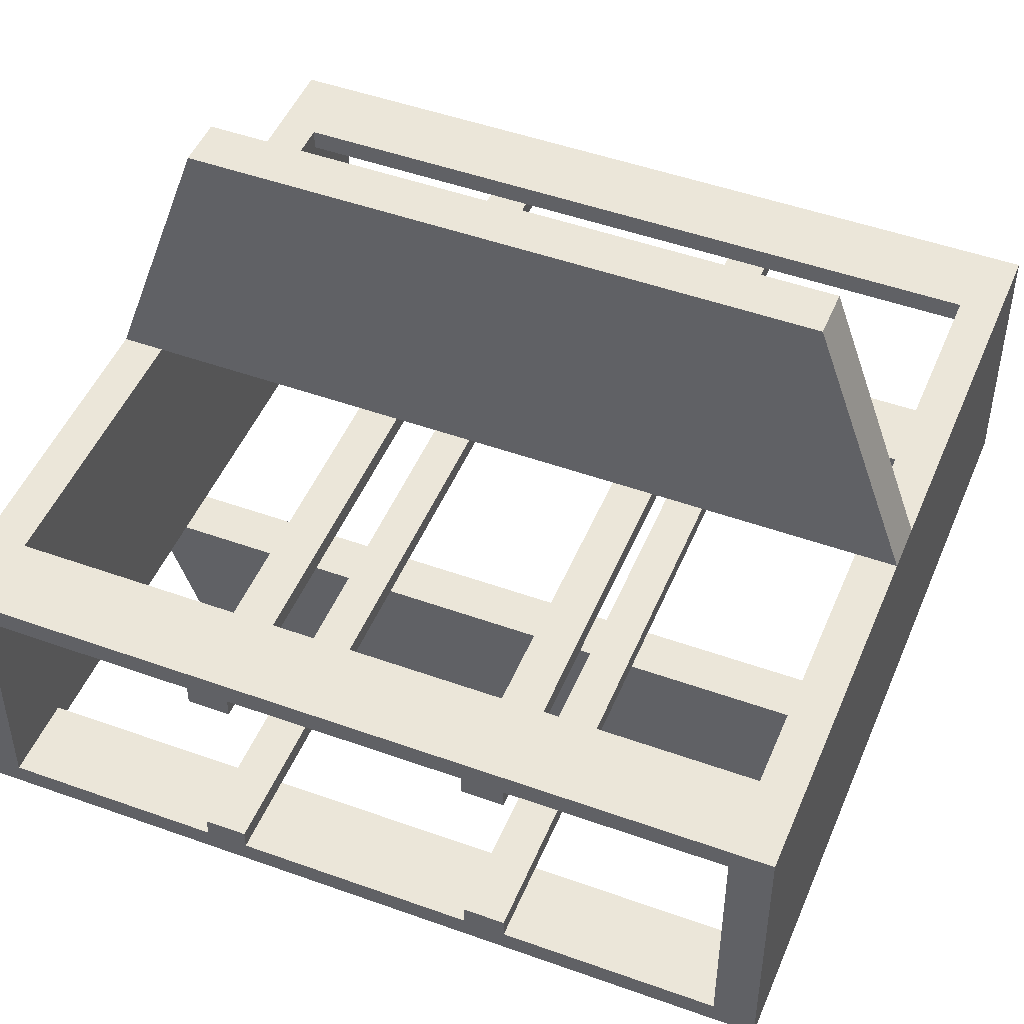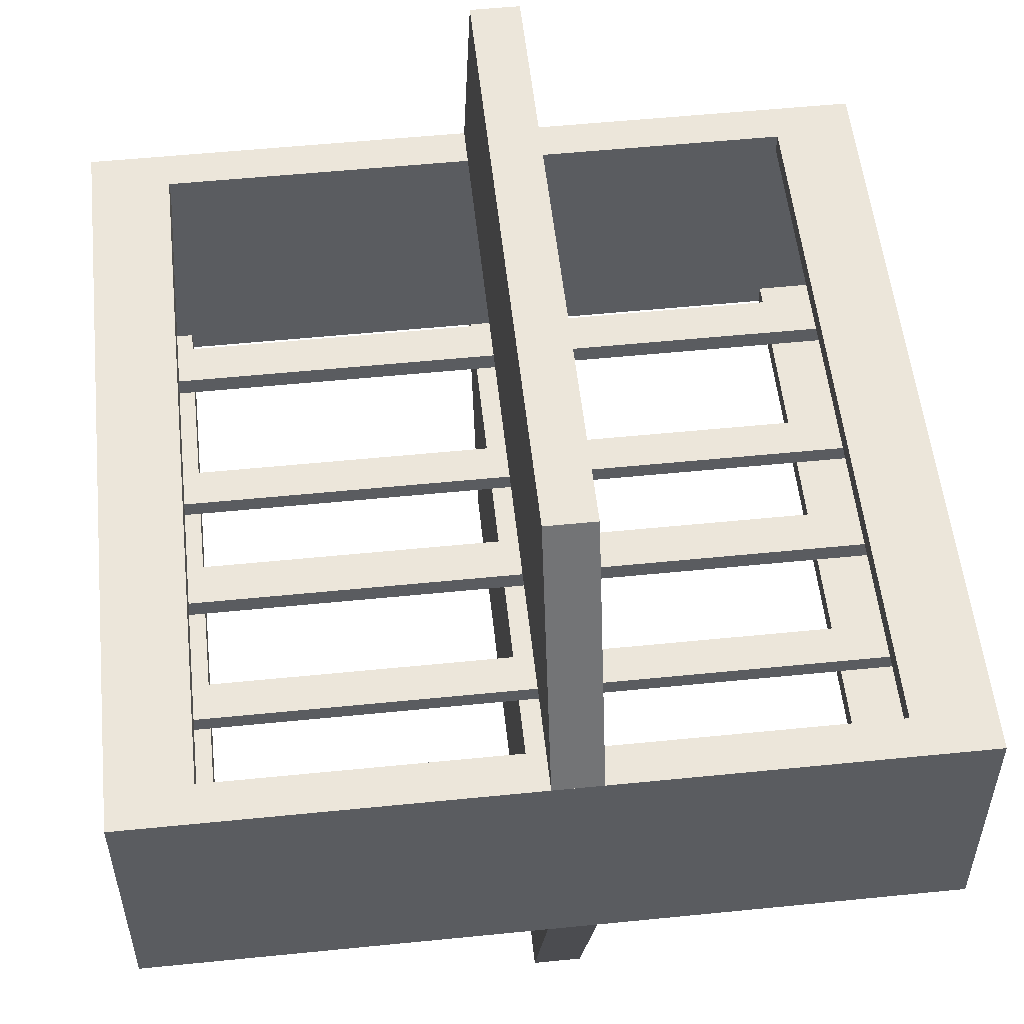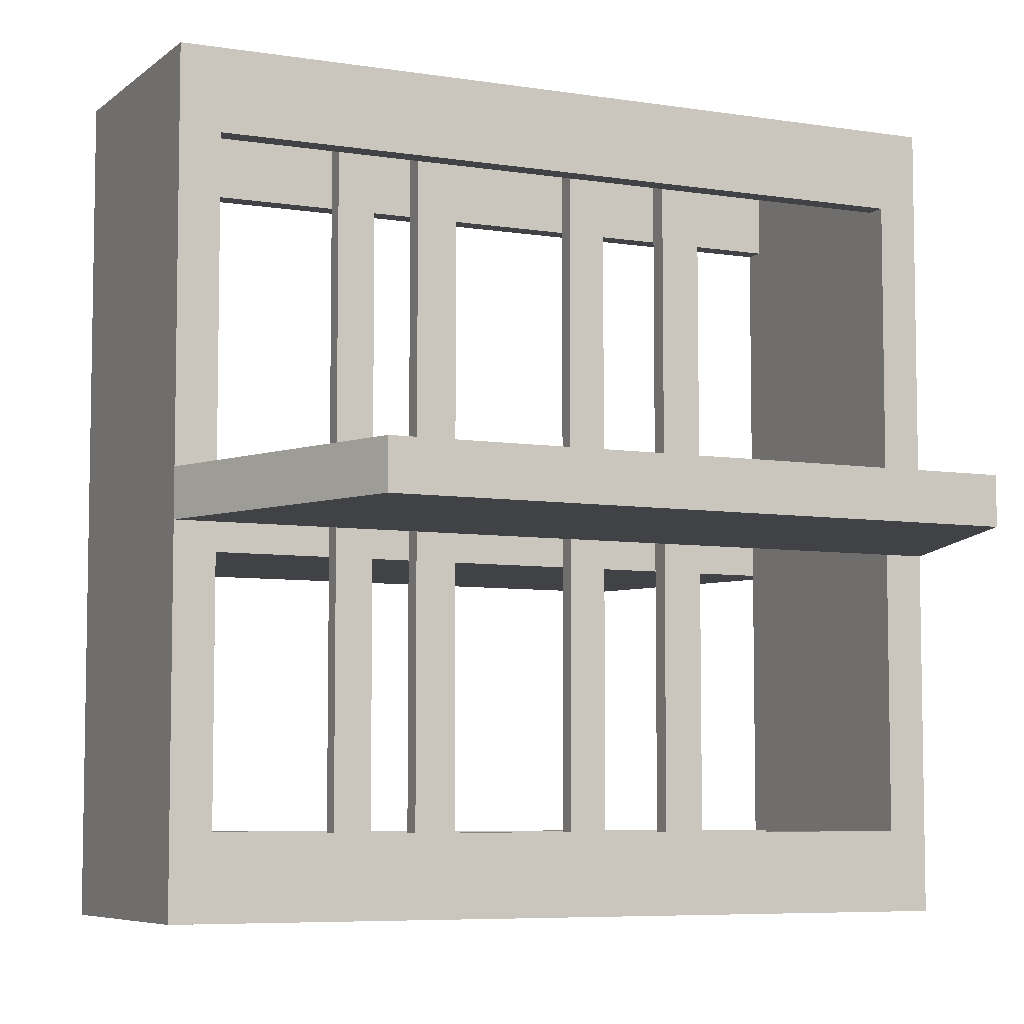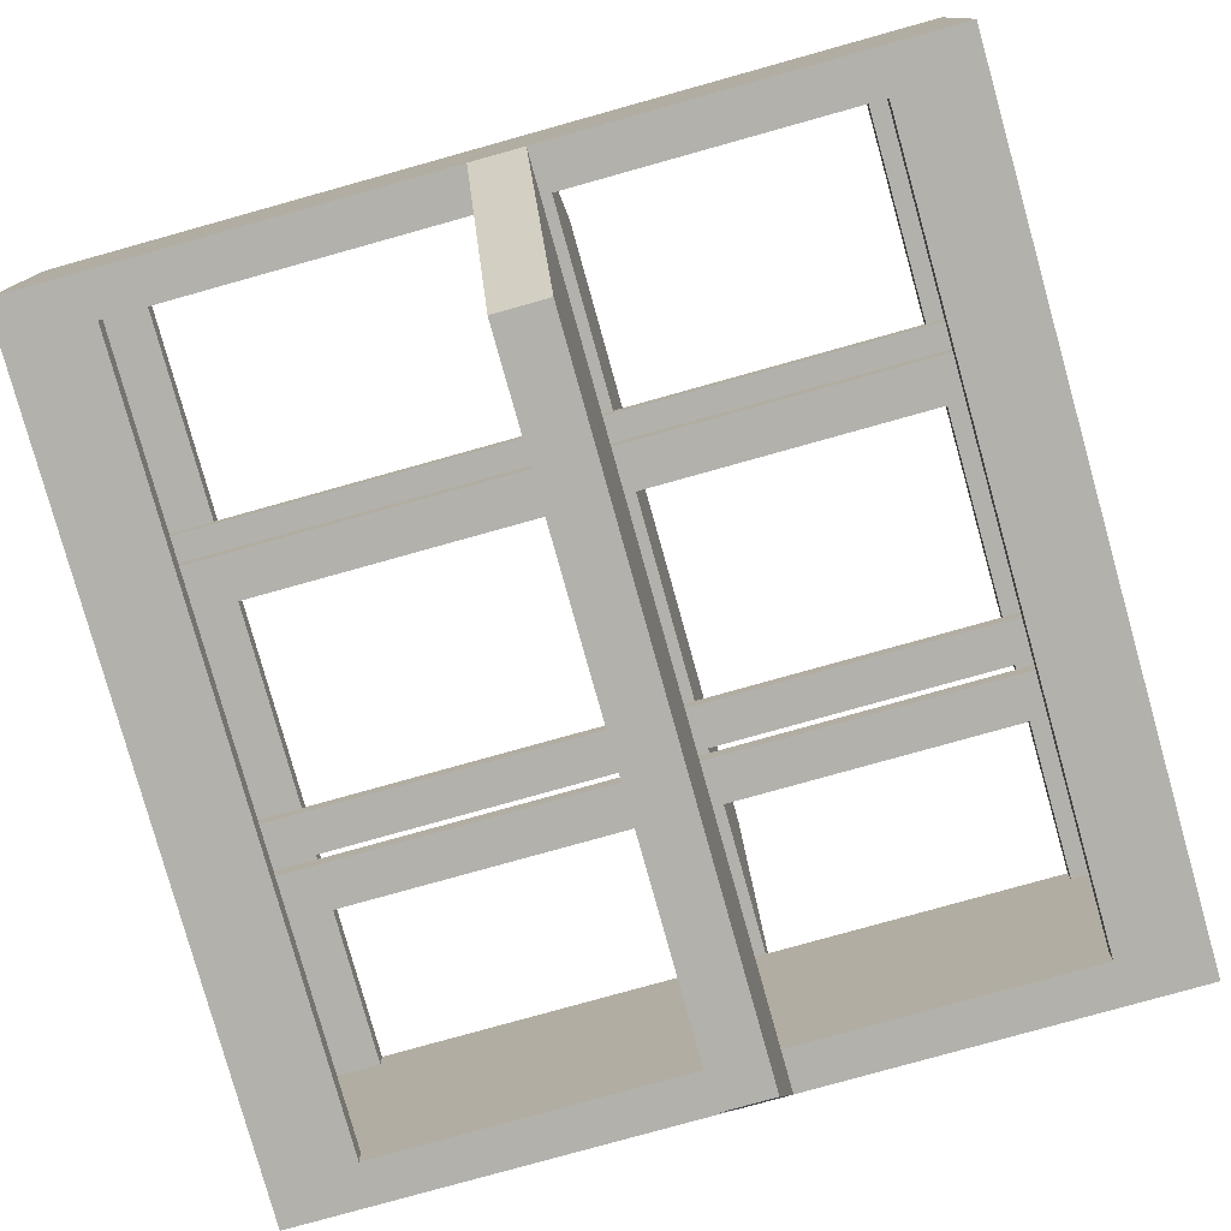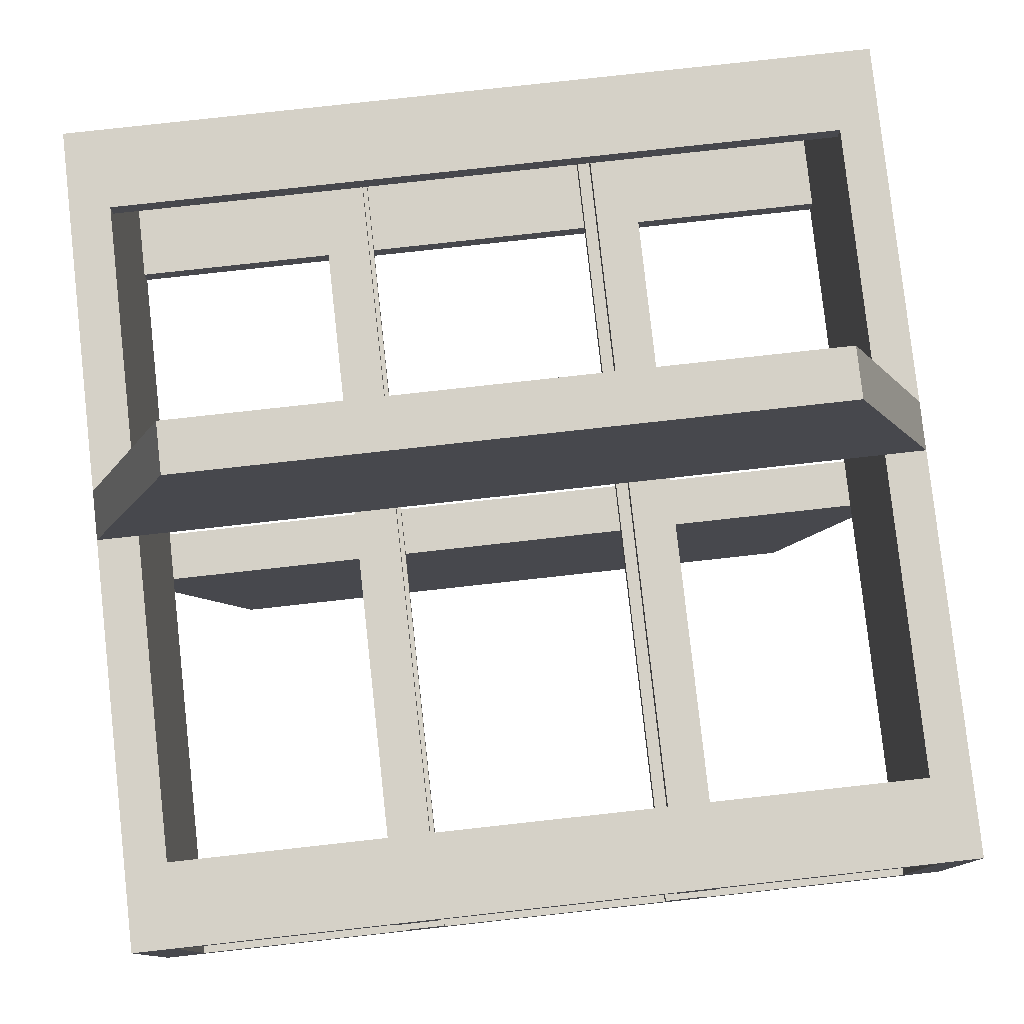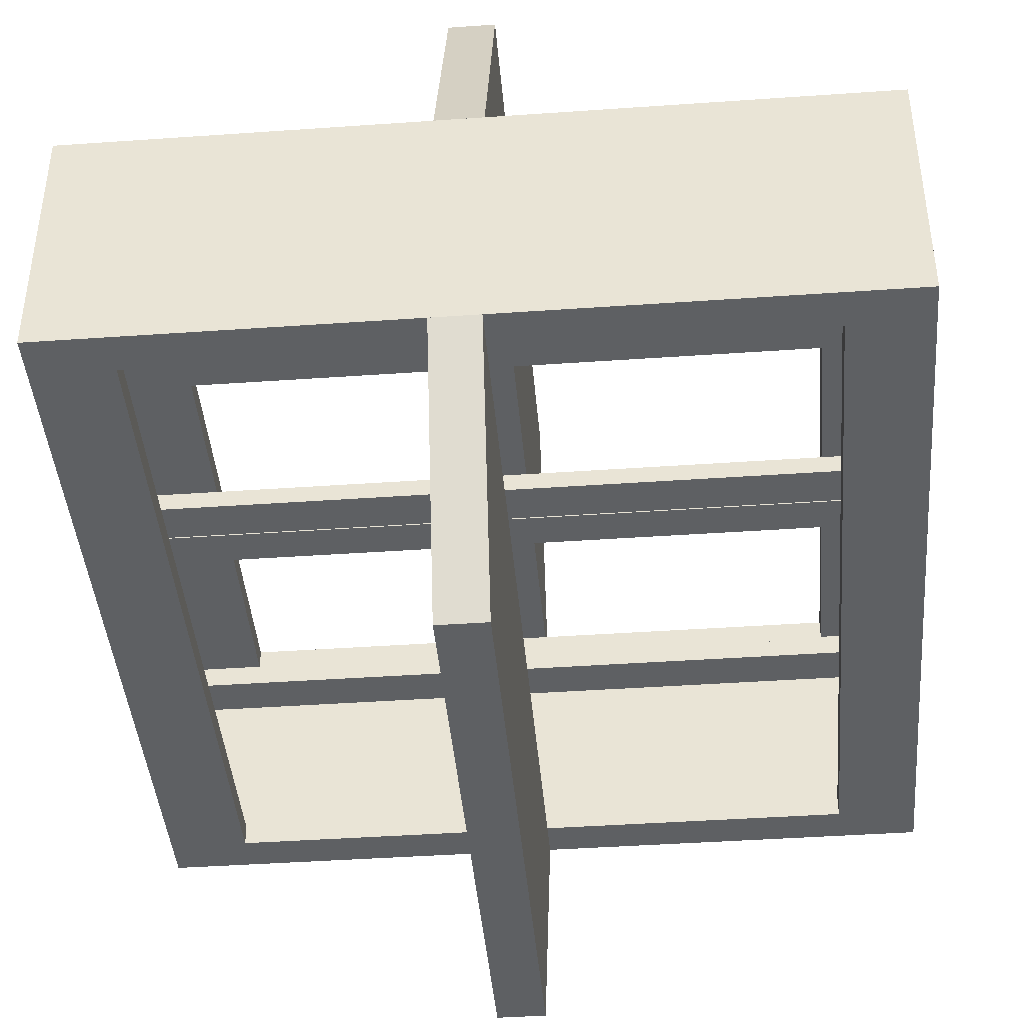
<metadata>
{"format":"obj","ext":"obj","renderer":"f3d","projection":"perspective","resolution":1024,"background":"white","views":[{"elev":48.1,"azim":22.0,"up":"+Z"},{"elev":54.2,"azim":-96.1,"up":"+Z"},{"elev":-6.5,"azim":154.5,"up":"+Y"},{"elev":-79.1,"azim":-74.4,"up":"+Z"},{"elev":79.6,"azim":173.7,"up":"+Z"},{"elev":-42.4,"azim":94.8,"up":"+Z"}]}
</metadata>
<code>
o SieveChute_cscmdl
v 4e-06 0 0.3333
v 0.05 0 0.3333
v 4e-06 1 0.3333
v 0.05 1 0.3333
v 4e-06 0.51 0.3333
v 0.12 0.51 -0
v 0.12 0.45 -0
v 4e-06 0.45 0.3333
v 0.05 0 0.3333
v 0.05 0.1 0.3333
v 0.05 0.1 0.3598
v 0.05 0 0.3598
v 0.05 0.9 0.3333
v 0.05 1 0.3333
v 0.05 1 0.3598
v 0.05 0.9 0.3598
v 0.3083 0 0.3598
v 0.3583 0 0.3598
v 0.3083 1 0.3598
v 0.3583 1 0.3598
v 0.3083 0 0.3833
v 0.3083 1 0.3833
v 0.3583 1 0.3833
v 0.3583 0 0.3833
v 1 0 0.3333
v 0.95 0 0.3333
v 1 1 0.3333
v 0.95 1 0.3333
v 1 0.51 0.3333
v 0.5 0.45 0.3333
v 0.5 0.45 0
v 0.88 0.51 -0
v 0.5 0.51 0
v 0.88 0.45 -0
v 1 0.45 0.3333
v 0.5 0.51 0.3333
v 0.95 0 0.3333
v 0.95 0.1 0.3333
v 0.95 0.1 0.3598
v 0.95 0 0.3598
v 0.5 0 0.3333
v 0.5 0.1 0.3333
v 0.5 0.1 0.3598
v 0.5 0 0.3598
v 0.95 0.9 0.3333
v 0.95 1 0.3333
v 0.95 1 0.3598
v 0.95 0.9 0.3598
v 0.5 0.9 0.3333
v 0.5 1 0.3333
v 0.5 1 0.3598
v 0.5 0.9 0.3598
v 0.6917 0 0.3598
v 0.6417 0 0.3598
v 0.6917 1 0.3598
v 0.6417 1 0.3598
v 0.6917 0 0.3833
v 0.6917 1 0.3833
v 0.6417 1 0.3833
v 0.6417 0 0.3833
v 4e-06 0 0.6667
v 0.05 0 0.6667
v 4e-06 1 0.6667
v 0.05 1 0.6667
v 4e-06 0 0.5
v 4e-06 1 0.5
v 0.05 1 0.5
v 0.05 0 0.5
v 4e-06 0.51 0.6667
v 0.12 0.51 1
v 0.12 0.45 1
v 4e-06 0.45 0.6667
v 0.05 0 0.6667
v 0.05 0.1 0.6667
v 0.05 0.1 0.6402
v 0.05 0 0.6402
v 0.05 0.9 0.6667
v 0.05 1 0.6667
v 0.05 1 0.6402
v 0.05 0.9 0.6402
v 0.3083 0 0.6402
v 0.3583 0 0.6402
v 0.3083 1 0.6402
v 0.3583 1 0.6402
v 0.3083 0 0.6167
v 0.3083 1 0.6167
v 0.3583 1 0.6167
v 0.3583 0 0.6167
v 1 0 0.6667
v 0.95 0 0.6667
v 1 1 0.6667
v 0.95 1 0.6667
v 1 0 0.5
v 1 1 0.5
v 0.95 1 0.5
v 0.95 0 0.5
v 1 0.51 0.6667
v 0.5 0.45 0.6667
v 0.5 0.45 1
v 0.88 0.51 1
v 0.5 0.51 1
v 0.88 0.45 1
v 1 0.45 0.6667
v 0.5 0.51 0.6667
v 0.95 0 0.6667
v 0.95 0.1 0.6667
v 0.95 0.1 0.6402
v 0.95 0 0.6402
v 0.5 0 0.6667
v 0.5 0.1 0.6667
v 0.5 0.1 0.6402
v 0.5 0 0.6402
v 0.95 0.9 0.6667
v 0.95 1 0.6667
v 0.95 1 0.6402
v 0.95 0.9 0.6402
v 0.5 0.9 0.6667
v 0.5 1 0.6667
v 0.5 1 0.6402
v 0.5 0.9 0.6402
v 0.6917 0 0.6402
v 0.6417 0 0.6402
v 0.6917 1 0.6402
v 0.6417 1 0.6402
v 0.6917 0 0.6167
v 0.6917 1 0.6167
v 0.6417 1 0.6167
v 0.6417 0 0.6167
f 67 68 2 4
f 1 2 68 65
f 8 5 6 7
f 4 3 66 67
f 3 4 2 1
f 6 33 31 7
f 5 8 30 36
f 65 66 3 1
f 30 8 7 31
f 5 36 33 6
f 16 13 49 52
f 15 16 52 51
f 11 12 44 43
f 12 9 41 44
f 9 10 42 41
f 10 11 43 42
f 13 14 50 49
f 14 15 51 50
f 23 24 18 20
f 17 18 24 21
f 20 19 22 23
f 19 20 18 17
f 21 22 19 17
f 23 22 21 24
f 95 28 26 96
f 25 93 96 26
f 35 34 32 29
f 28 95 94 27
f 27 25 26 28
f 36 33 31 30
f 32 34 31 33
f 29 36 30 35
f 93 25 27 94
f 30 31 34 35
f 29 32 33 36
f 48 52 49 45
f 47 51 52 48
f 39 43 44 40
f 40 44 41 37
f 37 41 42 38
f 38 42 43 39
f 45 49 50 46
f 46 50 51 47
f 59 56 54 60
f 53 57 60 54
f 56 59 58 55
f 55 53 54 56
f 57 53 55 58
f 59 60 57 58
f 67 64 62 68
f 61 65 68 62
f 72 71 70 69
f 64 67 66 63
f 63 61 62 64
f 70 71 99 101
f 69 104 98 72
f 65 61 63 66
f 98 99 71 72
f 69 70 101 104
f 80 120 117 77
f 79 119 120 80
f 75 111 112 76
f 76 112 109 73
f 73 109 110 74
f 74 110 111 75
f 77 117 118 78
f 78 118 119 79
f 87 84 82 88
f 81 85 88 82
f 84 87 86 83
f 83 81 82 84
f 85 81 83 86
f 87 88 85 86
f 95 96 90 92
f 89 90 96 93
f 103 97 100 102
f 92 91 94 95
f 91 92 90 89
f 104 98 99 101
f 100 101 99 102
f 97 103 98 104
f 93 94 91 89
f 98 103 102 99
f 97 104 101 100
f 116 113 117 120
f 115 116 120 119
f 107 108 112 111
f 108 105 109 112
f 105 106 110 109
f 106 107 111 110
f 113 114 118 117
f 114 115 119 118
f 127 128 122 124
f 121 122 128 125
f 124 123 126 127
f 123 124 122 121
f 125 126 123 121
f 127 126 125 128

</code>
